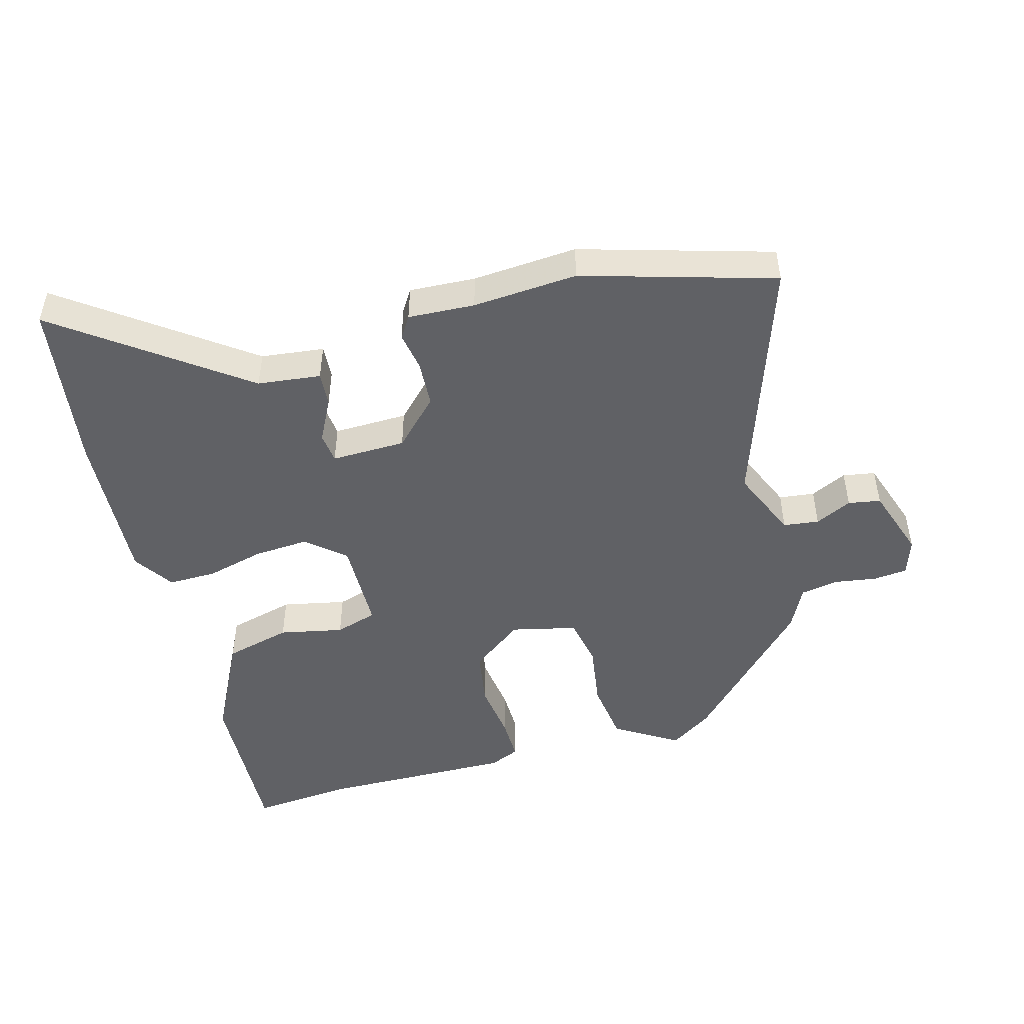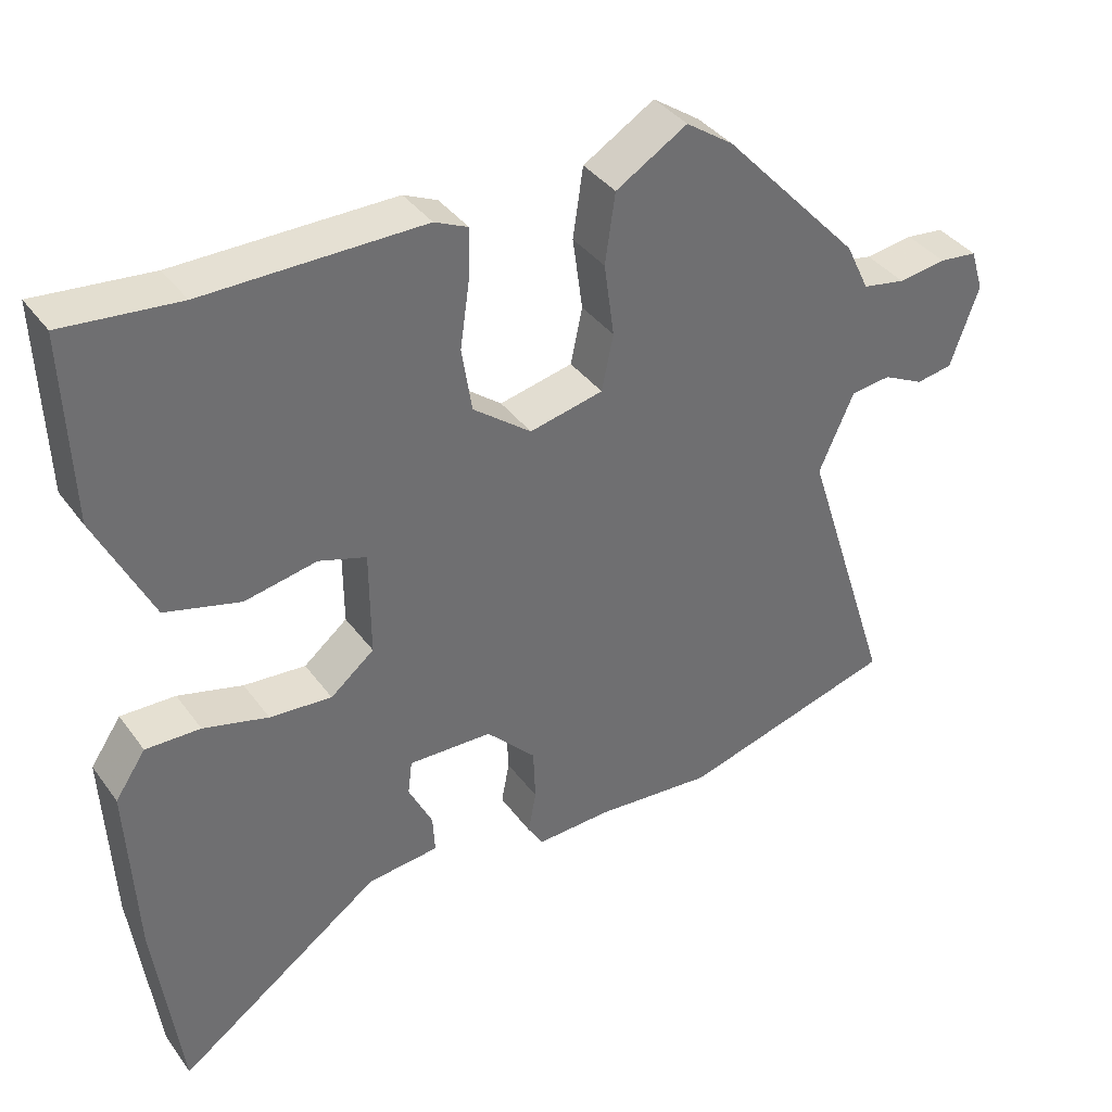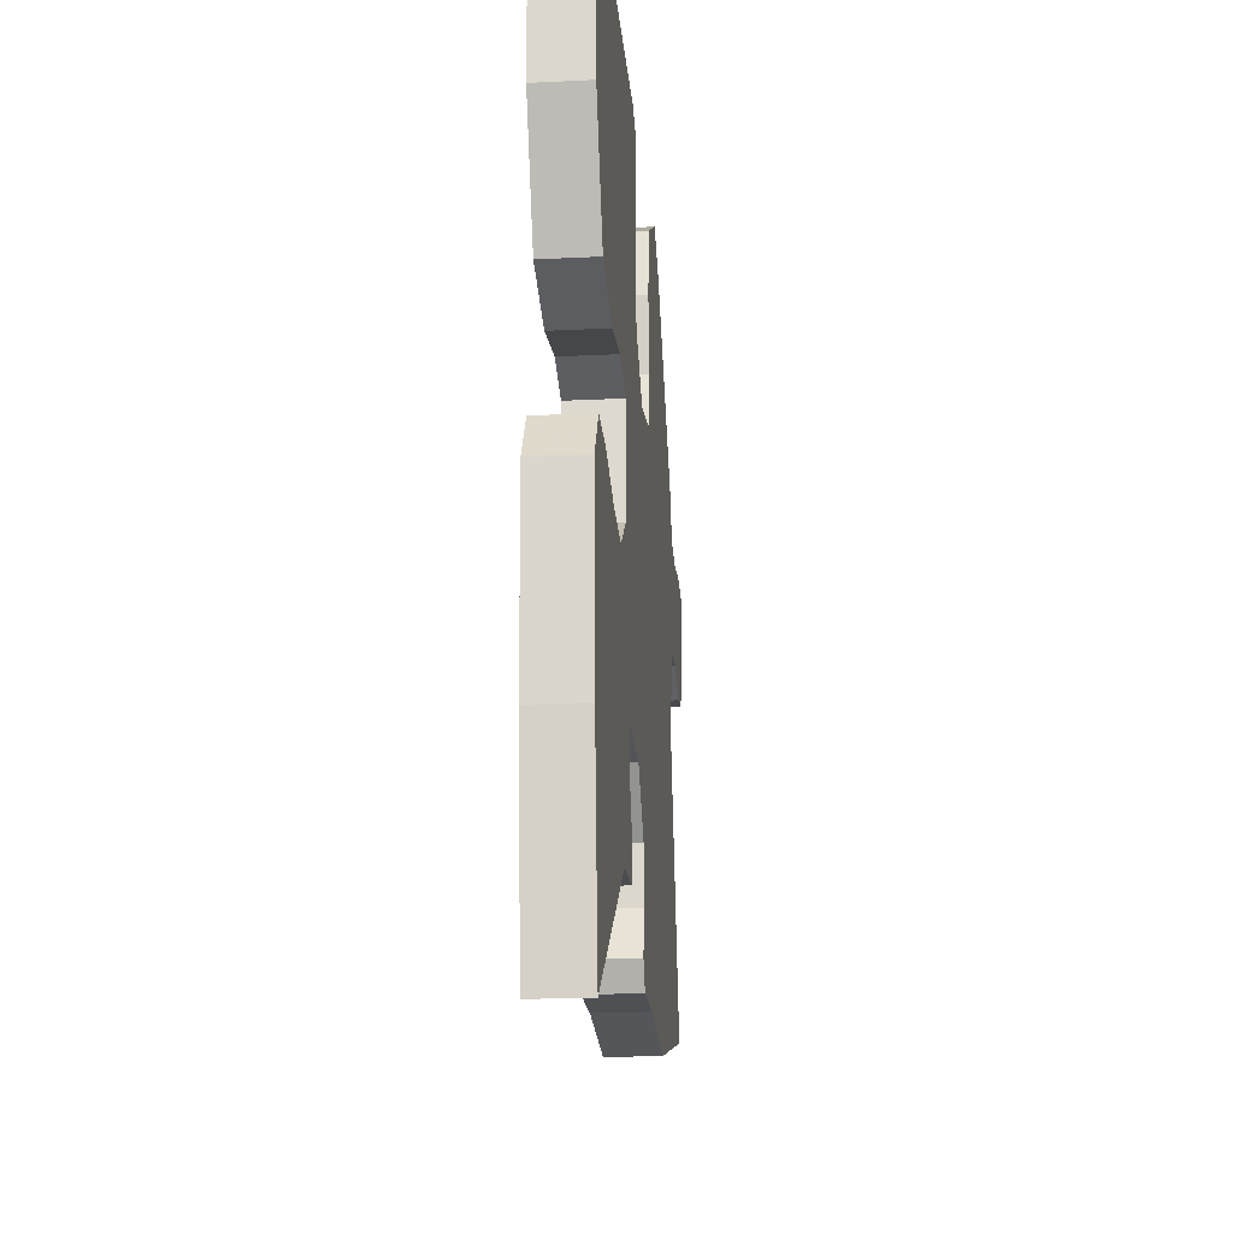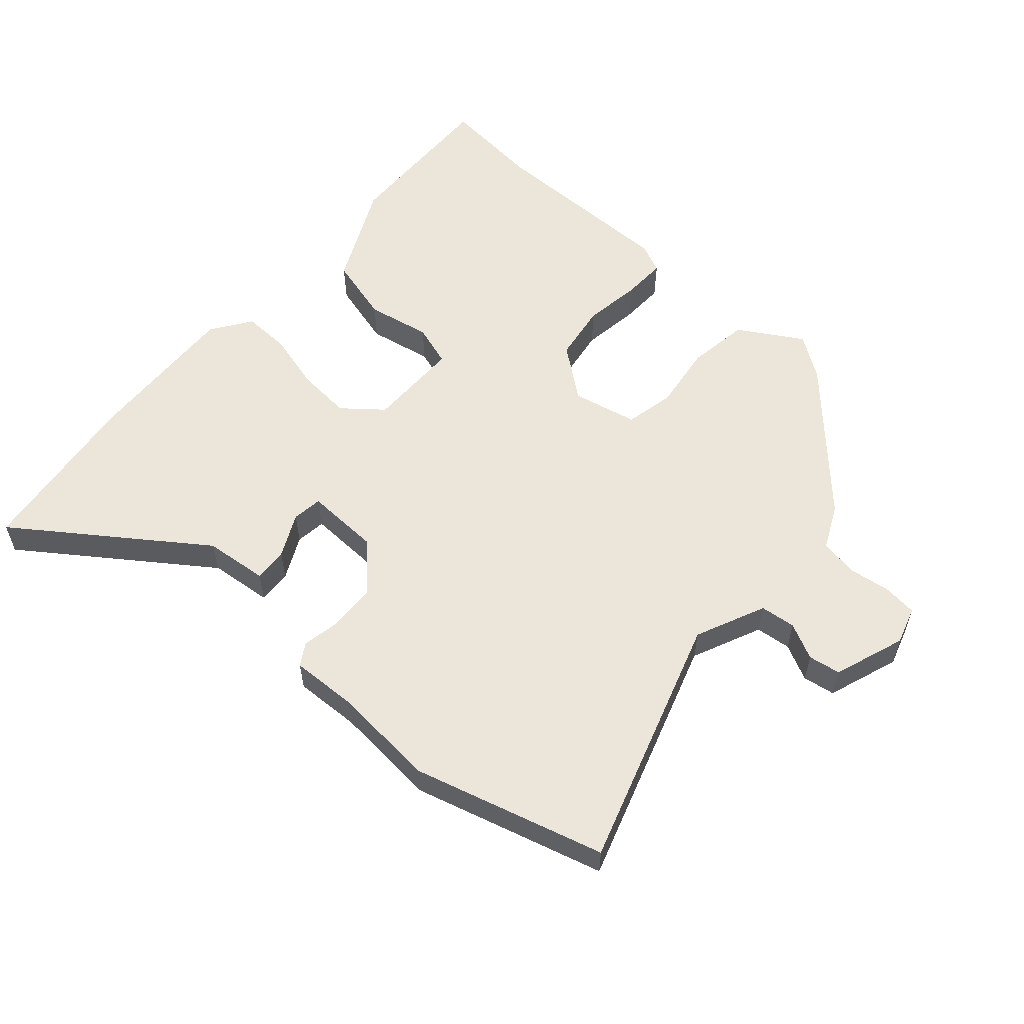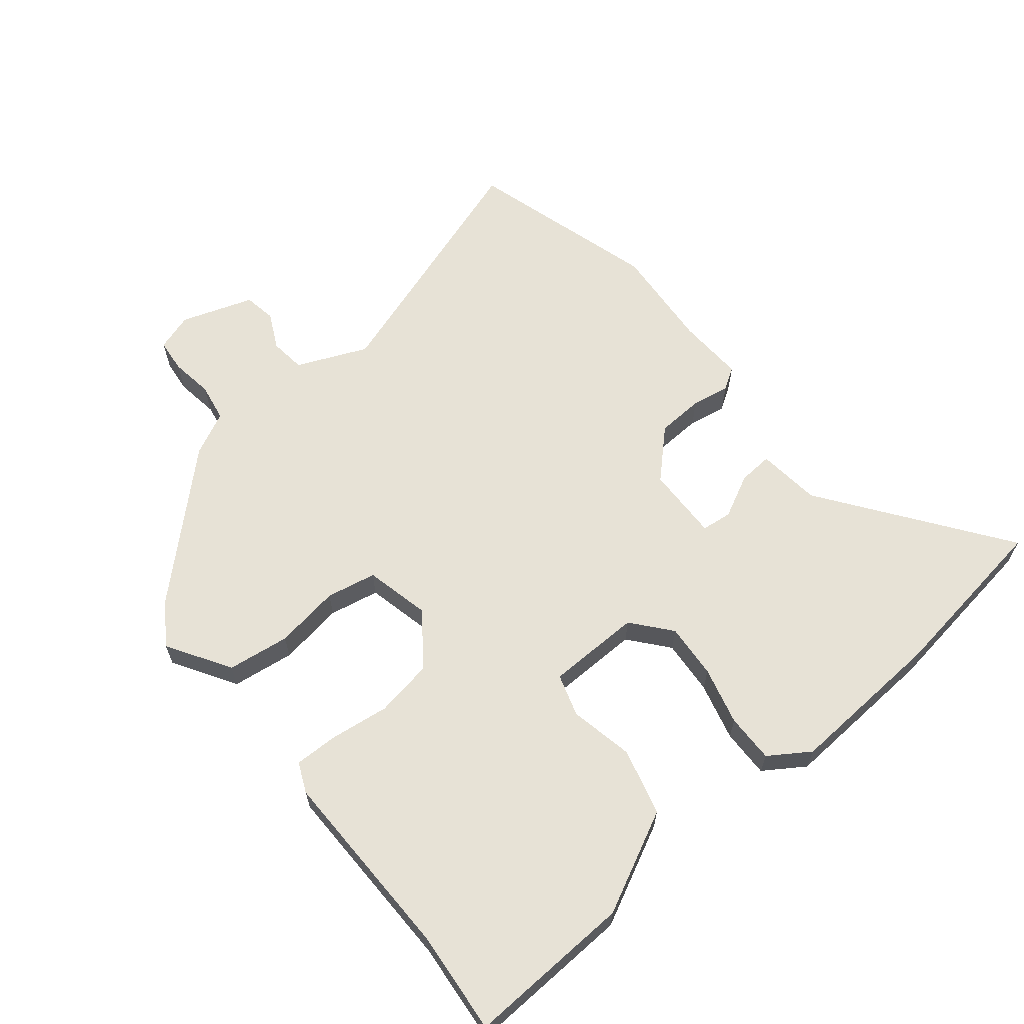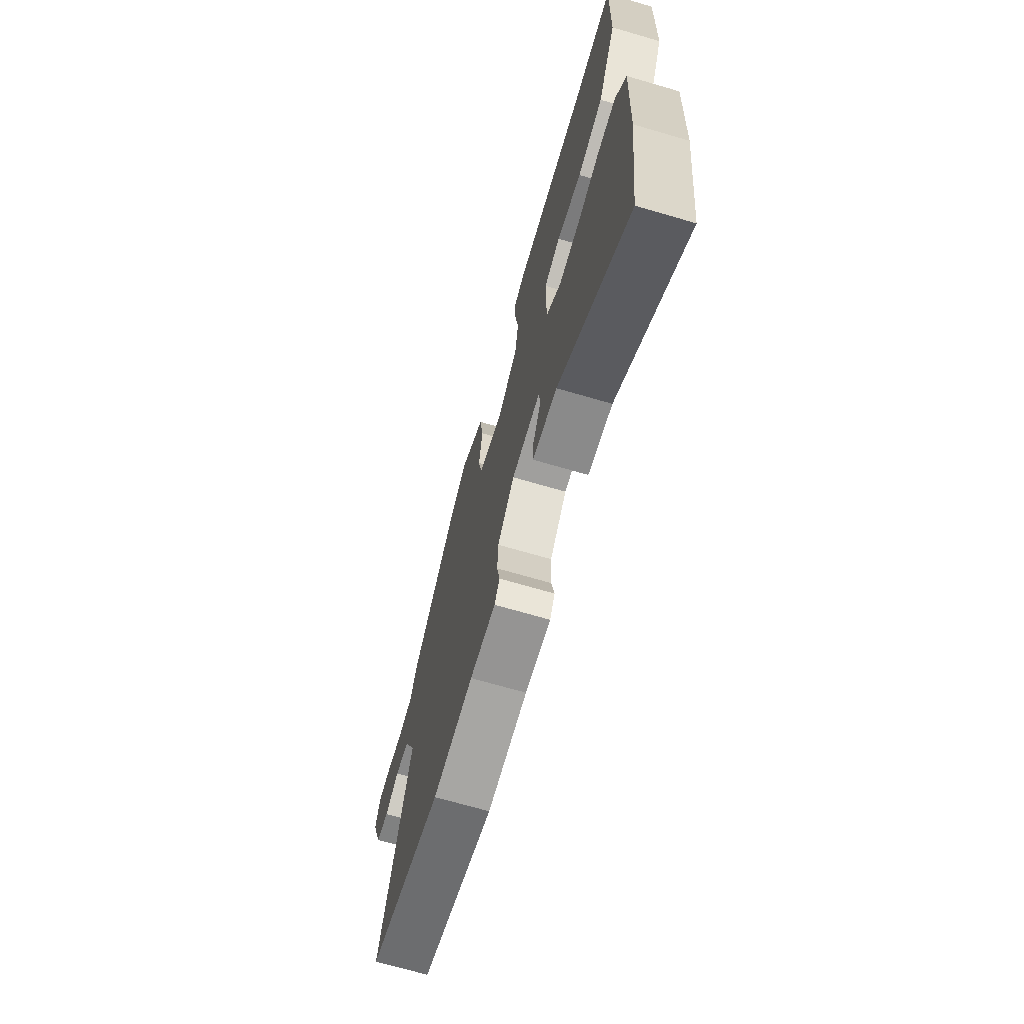
<metadata>
{"format":"obj","ext":"obj","renderer":"f3d","projection":"perspective","resolution":1024,"background":"white","views":[{"elev":-48.2,"azim":-165.4,"up":"+Y"},{"elev":38.0,"azim":148.0,"up":"+Z"},{"elev":-21.1,"azim":95.0,"up":"+Z"},{"elev":57.0,"azim":-138.5,"up":"+Y"},{"elev":63.4,"azim":50.2,"up":"+Y"},{"elev":-69.3,"azim":73.7,"up":"+Z"}]}
</metadata>
<code>
v 0.368 0.07 0.487
v 0.526 0.07 0.503
v 0.517 0.07 0.247
v 0.441 0.07 0.09
v 0.338 0.07 0.062
v 0.239 0.07 0.081
v 0.174 0.07 0.06
v 0.173 0.07 -0.085
v 0.233 0.07 -0.134
v 0.318 0.07 -0.127
v 0.407 0.07 -0.103
v 0.482 0.07 -0.101
v 0.524 0.07 -0.163
v 0.512 0.07 -0.407
v 0.477 0.07 -0.673
v 0.195 0.07 -0.472
v 0.097 0.07 -0.462
v 0.1 0.07 -0.409
v 0.133 0.07 -0.342
v 0.127 0.07 -0.295
v 0.012 0.07 -0.299
v -0.056 0.07 -0.37
v -0.059 0.07 -0.443
v -0.048 0.07 -0.502
v -0.069 0.07 -0.536
v -0.172 0.07 -0.532
v -0.334 0.07 -0.546
v -0.63 0.07 -0.464
v -0.505 0.07 -0.076
v -0.553 0.07 0.032
v -0.608 0.07 0.038
v -0.664 0.07 0.01
v -0.714 0.07 0.018
v -0.753 0.07 0.129
v -0.735 0.07 0.187
v -0.683 0.07 0.193
v -0.617 0.07 0.184
v -0.558 0.07 0.195
v -0.526 0.07 0.262
v -0.336 0.07 0.467
v -0.271 0.07 0.512
v -0.173 0.07 0.453
v -0.159 0.07 0.357
v -0.173 0.07 0.256
v -0.157 0.07 0.179
v -0.056 0.07 0.157
v 0.024 0.07 0.219
v 0.038 0.07 0.308
v 0.025 0.07 0.399
v 0.023 0.07 0.467
v 0.069 0.07 0.488
v 0.368 0 0.487
v 0.526 0 0.503
v 0.517 0 0.247
v 0.441 0 0.09
v 0.338 0 0.062
v 0.239 0 0.081
v 0.174 0 0.06
v 0.173 0 -0.085
v 0.233 0 -0.134
v 0.318 0 -0.127
v 0.407 0 -0.103
v 0.482 0 -0.101
v 0.524 0 -0.163
v 0.512 0 -0.407
v 0.477 0 -0.673
v 0.195 0 -0.472
v 0.097 0 -0.462
v 0.1 0 -0.409
v 0.133 0 -0.342
v 0.127 0 -0.295
v 0.012 0 -0.299
v -0.056 0 -0.37
v -0.059 0 -0.443
v -0.048 0 -0.502
v -0.069 0 -0.536
v -0.172 0 -0.532
v -0.334 0 -0.546
v -0.63 0 -0.464
v -0.505 0 -0.076
v -0.553 0 0.032
v -0.608 0 0.038
v -0.664 0 0.01
v -0.714 0 0.018
v -0.753 0 0.129
v -0.735 0 0.187
v -0.683 0 0.193
v -0.617 0 0.184
v -0.558 0 0.195
v -0.526 0 0.262
v -0.336 0 0.467
v -0.271 0 0.512
v -0.173 0 0.453
v -0.159 0 0.357
v -0.173 0 0.256
v -0.157 0 0.179
v -0.056 0 0.157
v 0.024 0 0.219
v 0.038 0 0.308
v 0.025 0 0.399
v 0.023 0 0.467
v 0.069 0 0.488
f 48 49 50 51
f 47 48 51 1
f 41 42 43 44
f 41 44 45
f 38 39 40 41
f 38 41 45
f 37 38 45 46
f 35 36 37
f 34 35 37 46
f 31 32 33 34
f 30 31 34 46
f 26 27 28 29
f 26 29 30 46
f 23 24 25 26
f 22 23 26 46
f 16 17 18 19
f 16 19 20
f 15 16 20
f 14 15 20
f 13 14 20
f 10 11 12 13
f 9 10 13 20
f 8 9 20 21
f 3 4 5 6
f 3 6 7
f 47 1 2 3
f 47 3 7
f 21 22 46 47
f 7 8 21 47
f 102 101 100 99
f 52 102 99 98
f 95 94 93 92
f 96 95 92
f 92 91 90 89
f 96 92 89
f 97 96 89 88
f 88 87 86
f 97 88 86 85
f 85 84 83 82
f 97 85 82 81
f 80 79 78 77
f 97 81 80 77
f 77 76 75 74
f 97 77 74 73
f 70 69 68 67
f 71 70 67
f 71 67 66
f 71 66 65
f 71 65 64
f 64 63 62 61
f 71 64 61 60
f 72 71 60 59
f 57 56 55 54
f 58 57 54
f 54 53 52 98
f 58 54 98
f 98 97 73 72
f 98 72 59 58
f 1 52 53 2
f 2 53 54 3
f 3 54 55 4
f 4 55 56 5
f 5 56 57 6
f 6 57 58 7
f 7 58 59 8
f 8 59 60 9
f 9 60 61 10
f 10 61 62 11
f 11 62 63 12
f 12 63 64 13
f 13 64 65 14
f 14 65 66 15
f 15 66 67 16
f 16 67 68 17
f 17 68 69 18
f 18 69 70 19
f 19 70 71 20
f 20 71 72 21
f 21 72 73 22
f 22 73 74 23
f 23 74 75 24
f 24 75 76 25
f 25 76 77 26
f 26 77 78 27
f 27 78 79 28
f 28 79 80 29
f 29 80 81 30
f 30 81 82 31
f 31 82 83 32
f 32 83 84 33
f 33 84 85 34
f 34 85 86 35
f 35 86 87 36
f 36 87 88 37
f 37 88 89 38
f 38 89 90 39
f 39 90 91 40
f 40 91 92 41
f 41 92 93 42
f 42 93 94 43
f 43 94 95 44
f 44 95 96 45
f 45 96 97 46
f 46 97 98 47
f 47 98 99 48
f 48 99 100 49
f 49 100 101 50
f 50 101 102 51
f 51 102 52 1

</code>
